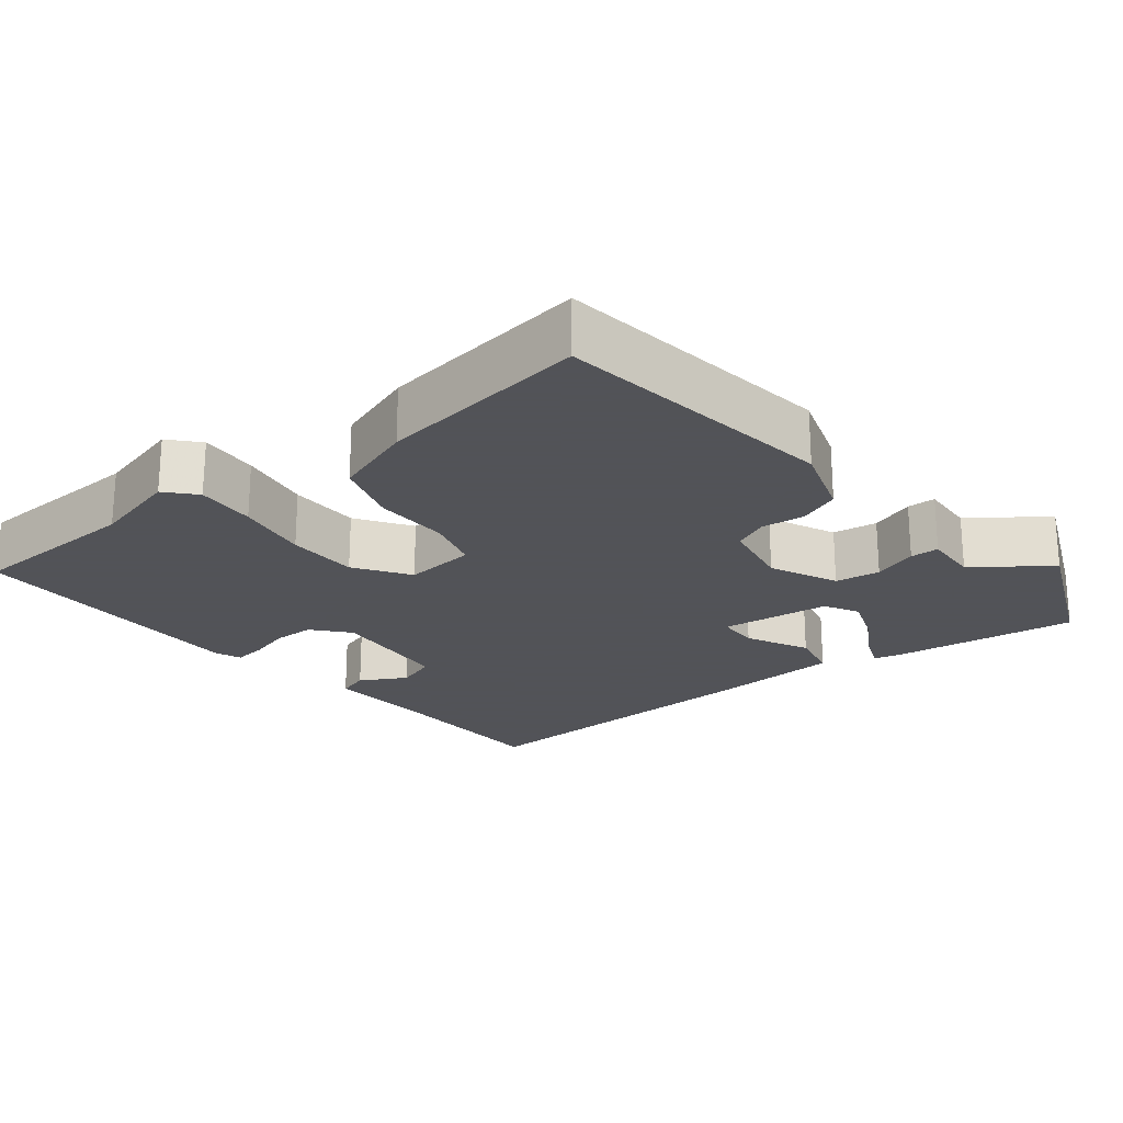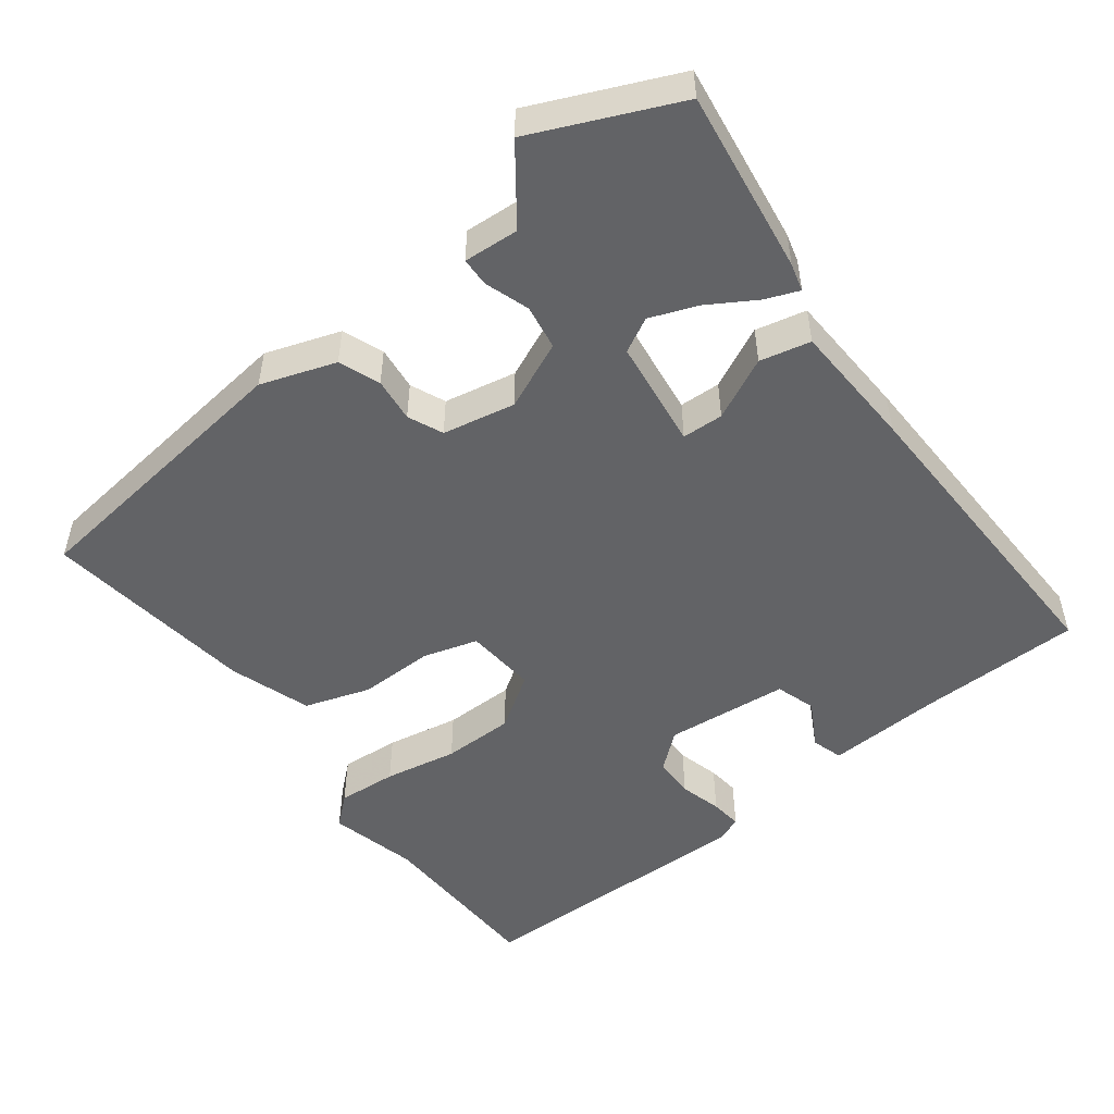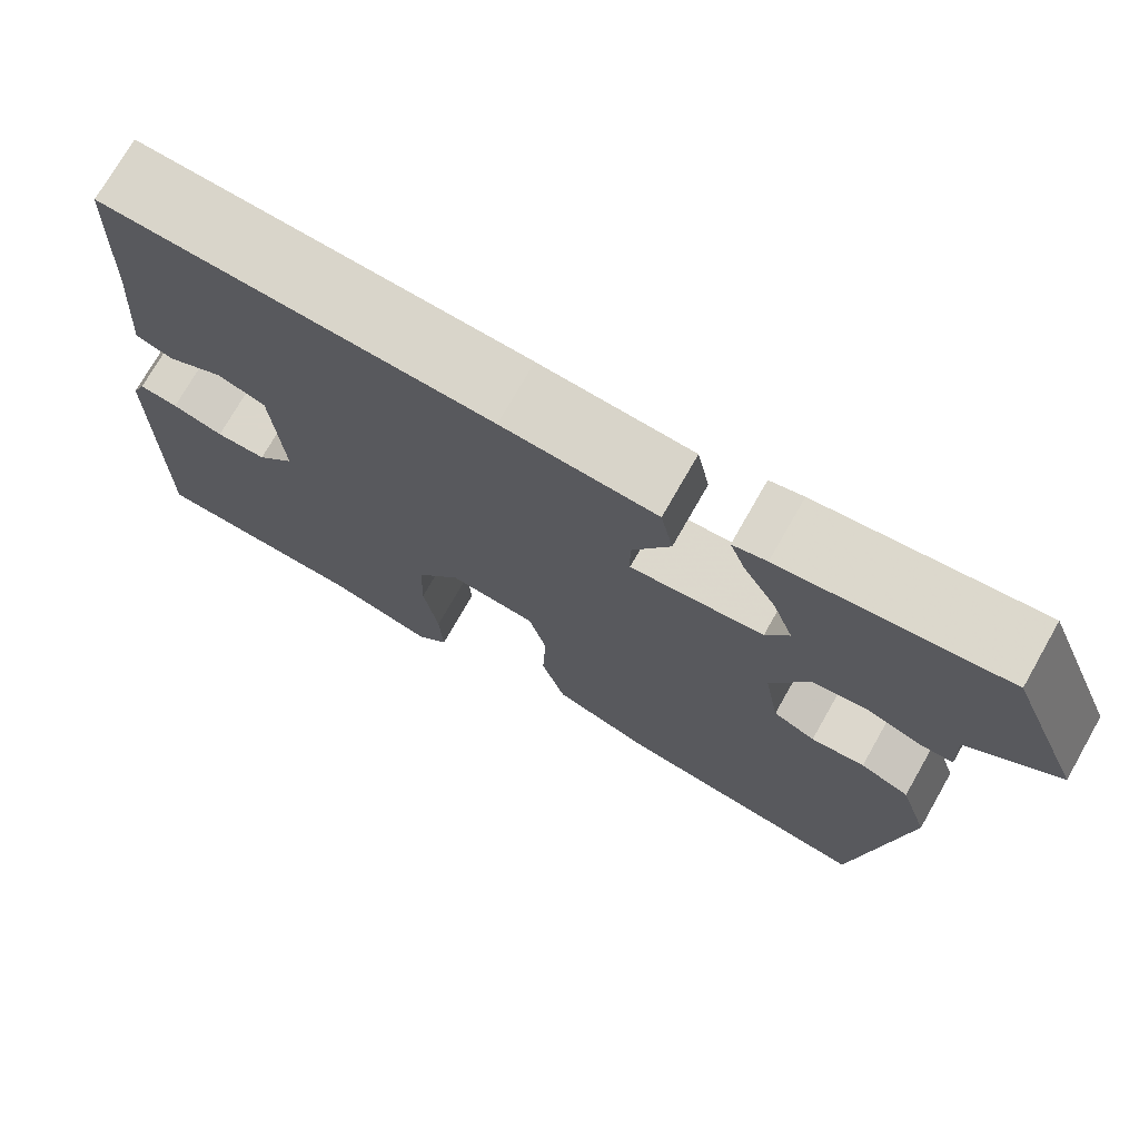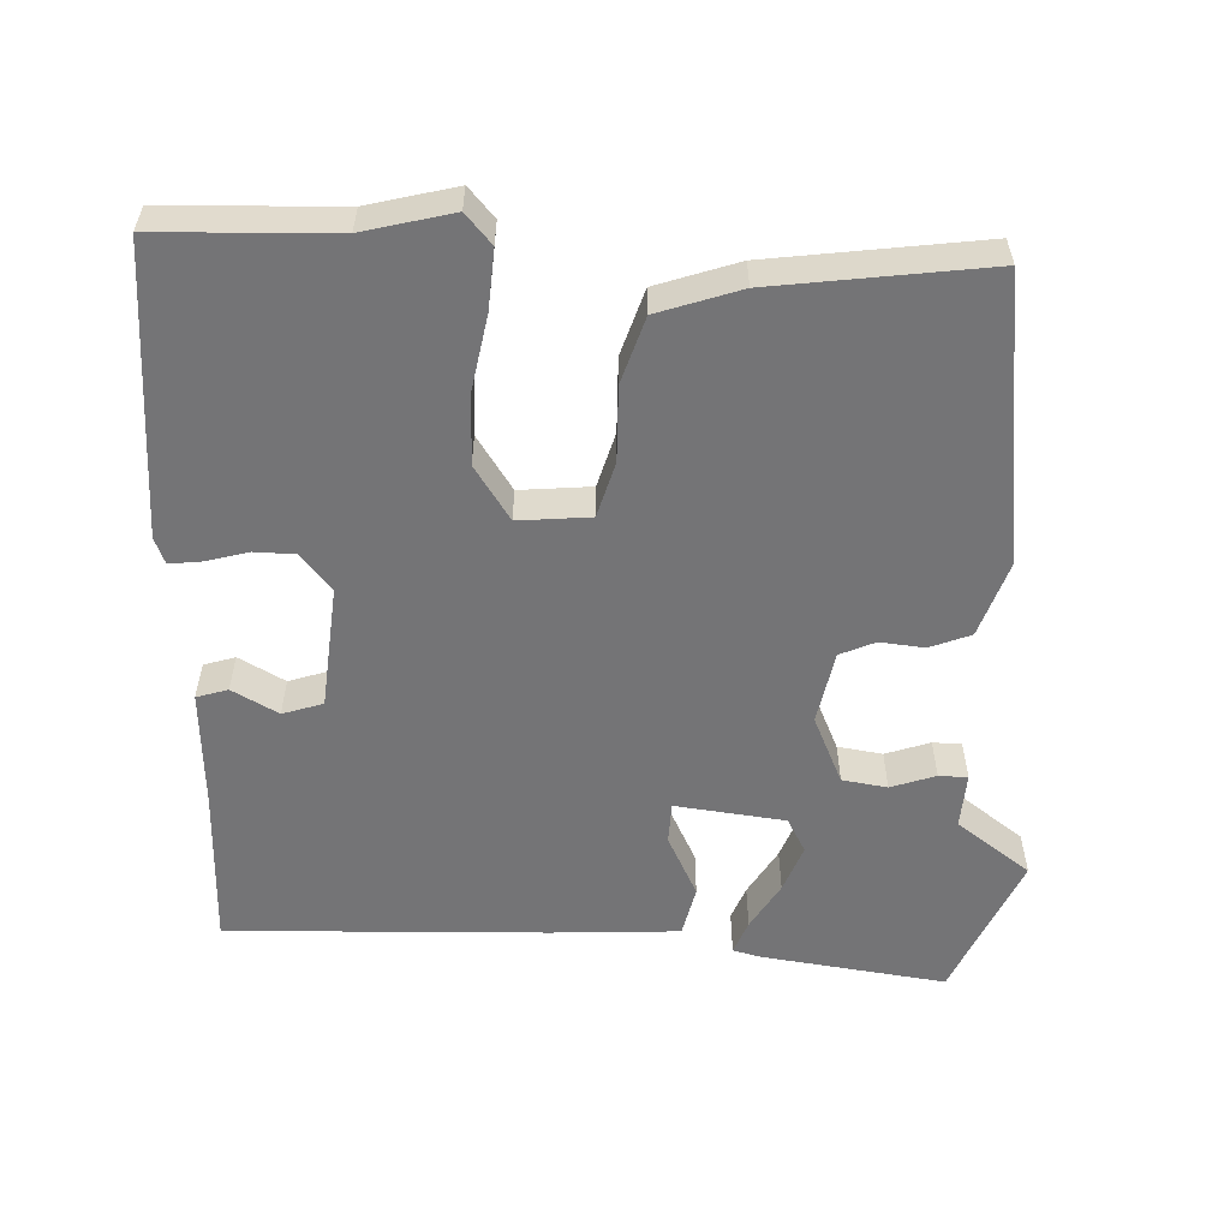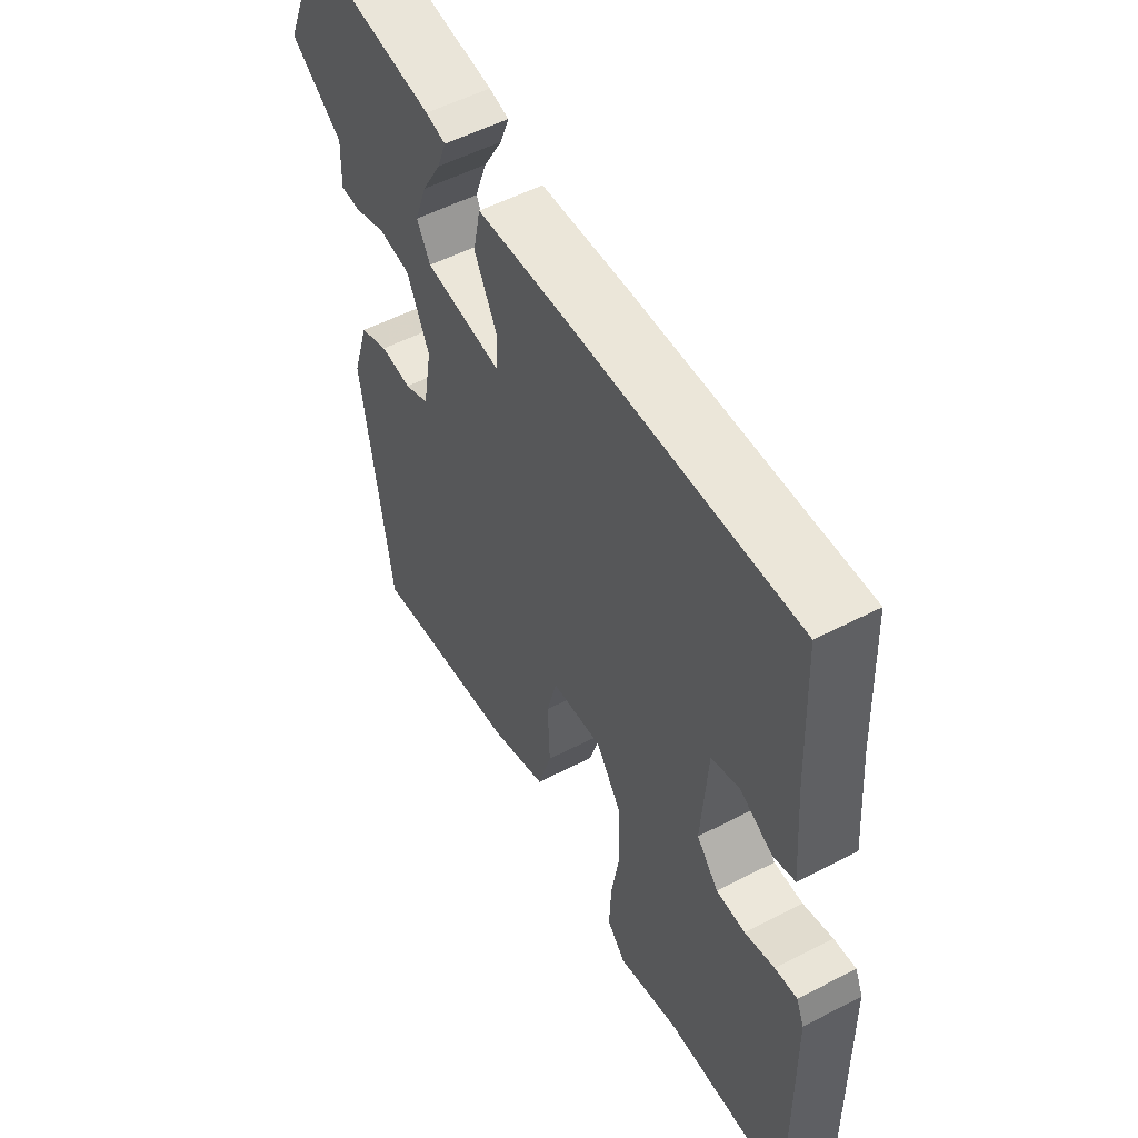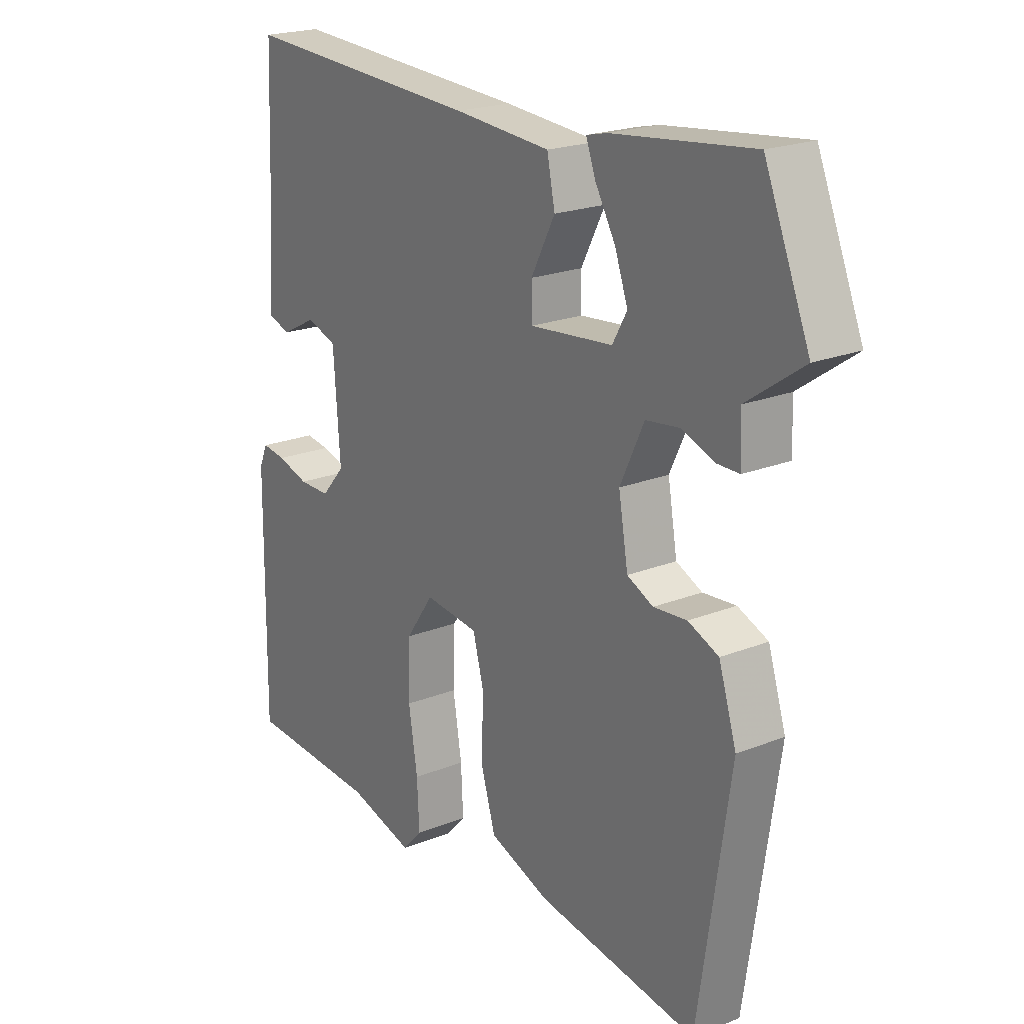
<metadata>
{"format":"obj","ext":"obj","renderer":"f3d","projection":"perspective","resolution":1024,"background":"white","views":[{"elev":-22.5,"azim":-142.3,"up":"+Y"},{"elev":-50.9,"azim":-54.2,"up":"+Y"},{"elev":73.7,"azim":-150.4,"up":"+Z"},{"elev":-56.3,"azim":176.5,"up":"+Y"},{"elev":53.8,"azim":61.1,"up":"+Z"},{"elev":21.2,"azim":-125.3,"up":"+Z"}]}
</metadata>
<code>
v 0.476 0.07 0.5
v 0.485 0.07 0.282
v 0.497 0.07 0.123
v 0.455 0.07 0.109
v 0.392 0.07 0.142
v 0.338 0.07 0.123
v 0.326 0.07 -0.045
v 0.368 0.07 -0.093
v 0.424 0.07 -0.093
v 0.481 0.07 -0.076
v 0.524 0.07 -0.07
v 0.539 0.07 -0.105
v 0.543 0.07 -0.498
v 0.305 0.07 -0.511
v 0.186 0.07 -0.544
v 0.15 0.07 -0.505
v 0.154 0.07 -0.424
v 0.17 0.07 -0.324
v 0.167 0.07 -0.227
v 0.117 0.07 -0.155
v 0.02 0.07 -0.166
v 0 0.07 -0.241
v 0.004 0.07 -0.342
v -0.023 0.07 -0.432
v -0.133 0.07 -0.472
v -0.421 0.07 -0.517
v -0.478 0.07 -0.13
v -0.446 0.07 -0.028
v -0.391 0.07 -0.005
v -0.331 0.07 -0.01
v -0.284 0.07 0.012
v -0.267 0.07 0.111
v -0.31 0.07 0.202
v -0.371 0.07 0.21
v -0.431 0.07 0.188
v -0.47 0.07 0.188
v -0.467 0.07 0.263
v -0.568 0.07 0.334
v -0.487 0.07 0.531
v -0.237 0.07 0.502
v -0.199 0.07 0.493
v -0.216 0.07 0.447
v -0.253 0.07 0.382
v -0.276 0.07 0.317
v -0.25 0.07 0.271
v -0.101 0.07 0.256
v -0.1 0.07 0.312
v -0.143 0.07 0.395
v -0.129 0.07 0.464
v 0.044 0.07 0.477
v 0.476 0 0.5
v 0.485 0 0.282
v 0.497 0 0.123
v 0.455 0 0.109
v 0.392 0 0.142
v 0.338 0 0.123
v 0.326 0 -0.045
v 0.368 0 -0.093
v 0.424 0 -0.093
v 0.481 0 -0.076
v 0.524 0 -0.07
v 0.539 0 -0.105
v 0.543 0 -0.498
v 0.305 0 -0.511
v 0.186 0 -0.544
v 0.15 0 -0.505
v 0.154 0 -0.424
v 0.17 0 -0.324
v 0.167 0 -0.227
v 0.117 0 -0.155
v 0.02 0 -0.166
v 0 0 -0.241
v 0.004 0 -0.342
v -0.023 0 -0.432
v -0.133 0 -0.472
v -0.421 0 -0.517
v -0.478 0 -0.13
v -0.446 0 -0.028
v -0.391 0 -0.005
v -0.331 0 -0.01
v -0.284 0 0.012
v -0.267 0 0.111
v -0.31 0 0.202
v -0.371 0 0.21
v -0.431 0 0.188
v -0.47 0 0.188
v -0.467 0 0.263
v -0.568 0 0.334
v -0.487 0 0.531
v -0.237 0 0.502
v -0.199 0 0.493
v -0.216 0 0.447
v -0.253 0 0.382
v -0.276 0 0.317
v -0.25 0 0.271
v -0.101 0 0.256
v -0.1 0 0.312
v -0.143 0 0.395
v -0.129 0 0.464
v 0.044 0 0.477
f 47 48 49 50
f 46 47 50 1
f 40 41 42 43
f 40 43 44
f 37 38 39 40
f 37 40 44
f 34 35 36 37
f 33 34 37 44
f 32 33 44 45
f 27 28 29 30
f 27 30 31
f 26 27 31
f 25 26 31
f 22 23 24 25
f 21 22 25 31
f 20 21 31 32
f 15 16 17 18
f 14 15 18 19
f 13 14 19
f 12 13 19 20
f 9 10 11 12
f 8 9 12 20
f 2 3 4 5
f 46 1 2 5
f 46 5 6
f 45 46 6 7
f 20 32 45
f 7 8 20 45
f 100 99 98 97
f 51 100 97 96
f 93 92 91 90
f 94 93 90
f 90 89 88 87
f 94 90 87
f 87 86 85 84
f 94 87 84 83
f 95 94 83 82
f 80 79 78 77
f 81 80 77
f 81 77 76
f 81 76 75
f 75 74 73 72
f 81 75 72 71
f 82 81 71 70
f 68 67 66 65
f 69 68 65 64
f 69 64 63
f 70 69 63 62
f 62 61 60 59
f 70 62 59 58
f 55 54 53 52
f 55 52 51 96
f 56 55 96
f 57 56 96 95
f 95 82 70
f 95 70 58 57
f 1 51 52 2
f 2 52 53 3
f 3 53 54 4
f 4 54 55 5
f 5 55 56 6
f 6 56 57 7
f 7 57 58 8
f 8 58 59 9
f 9 59 60 10
f 10 60 61 11
f 11 61 62 12
f 12 62 63 13
f 13 63 64 14
f 14 64 65 15
f 15 65 66 16
f 16 66 67 17
f 17 67 68 18
f 18 68 69 19
f 19 69 70 20
f 20 70 71 21
f 21 71 72 22
f 22 72 73 23
f 23 73 74 24
f 24 74 75 25
f 25 75 76 26
f 26 76 77 27
f 27 77 78 28
f 28 78 79 29
f 29 79 80 30
f 30 80 81 31
f 31 81 82 32
f 32 82 83 33
f 33 83 84 34
f 34 84 85 35
f 35 85 86 36
f 36 86 87 37
f 37 87 88 38
f 38 88 89 39
f 39 89 90 40
f 40 90 91 41
f 41 91 92 42
f 42 92 93 43
f 43 93 94 44
f 44 94 95 45
f 45 95 96 46
f 46 96 97 47
f 47 97 98 48
f 48 98 99 49
f 49 99 100 50
f 50 100 51 1

</code>
